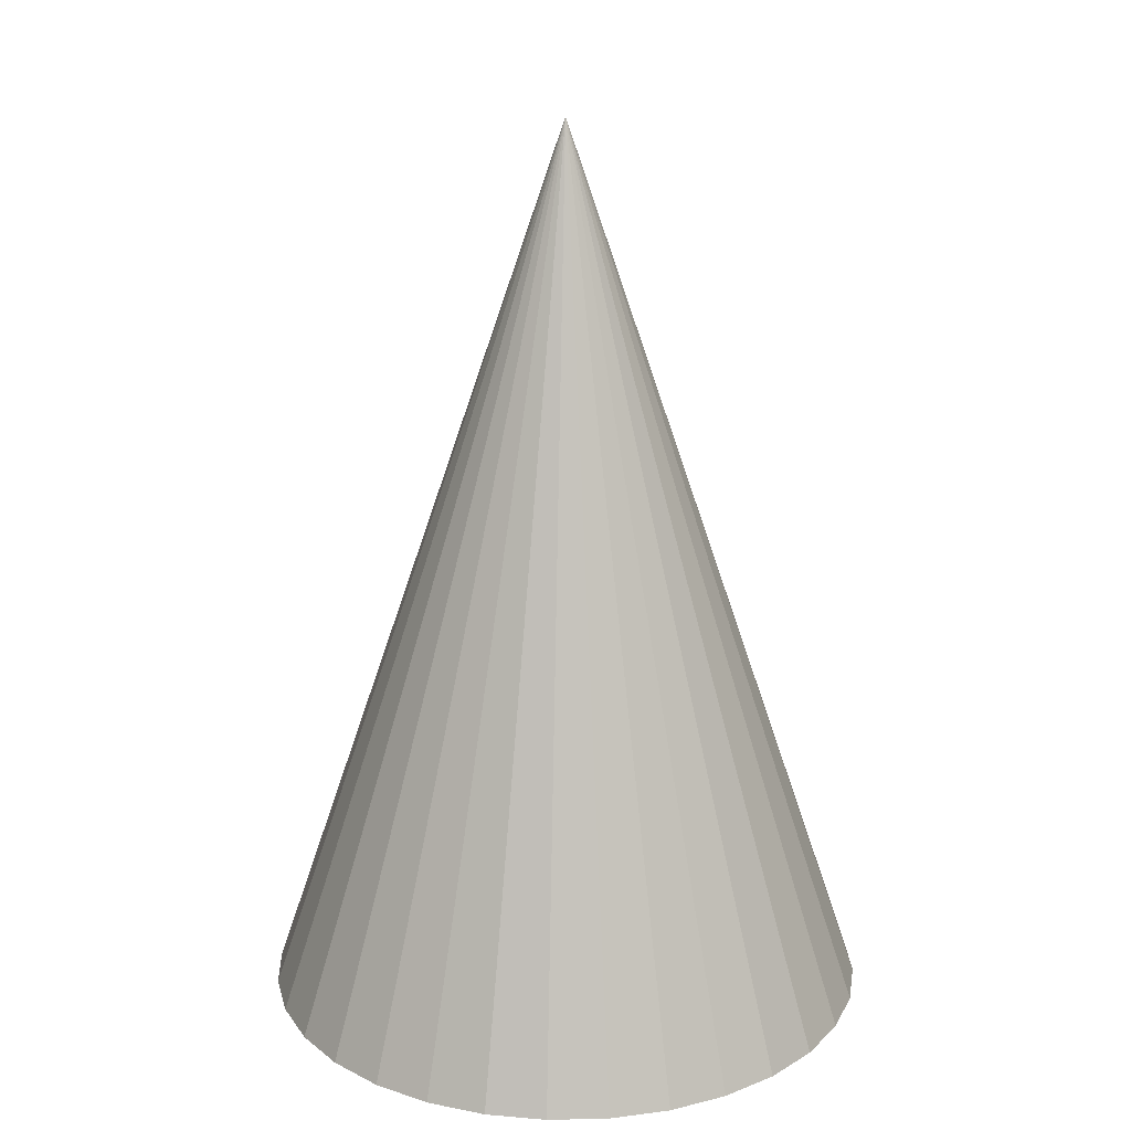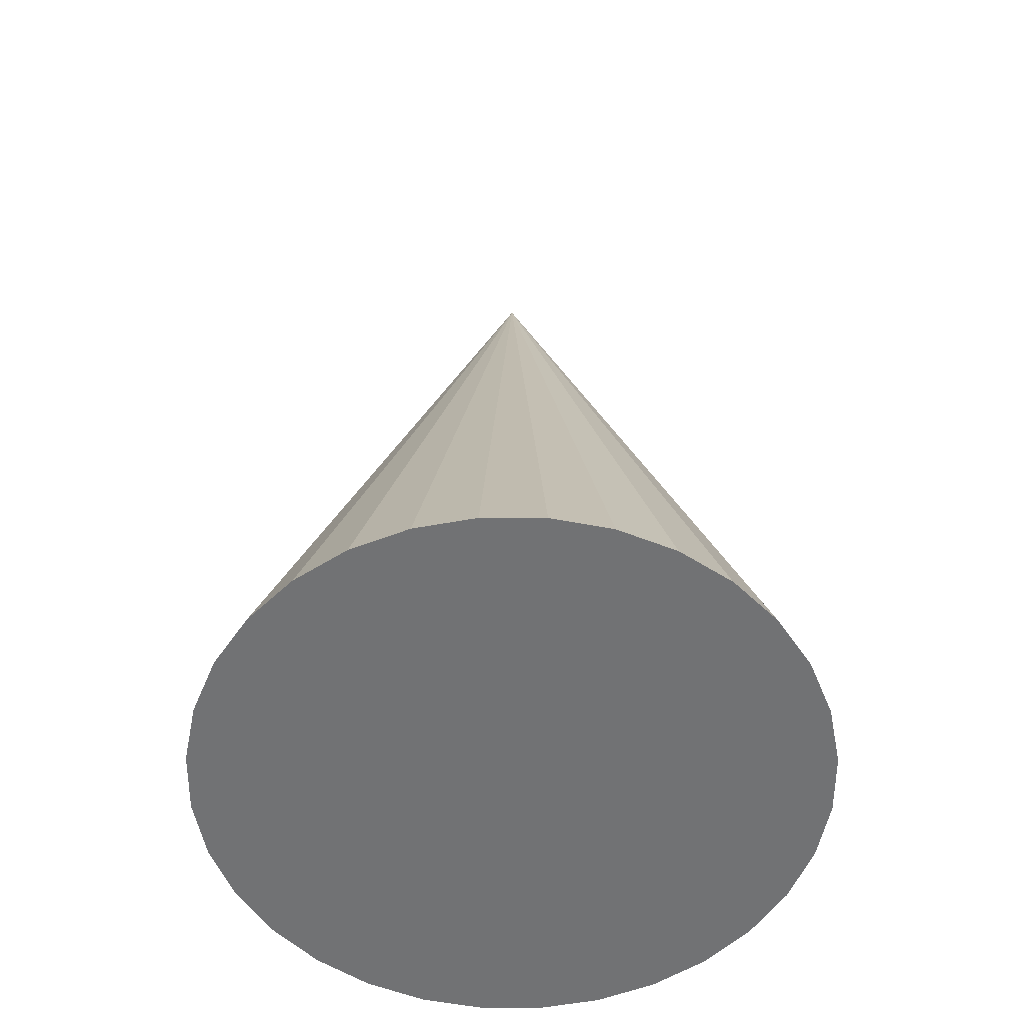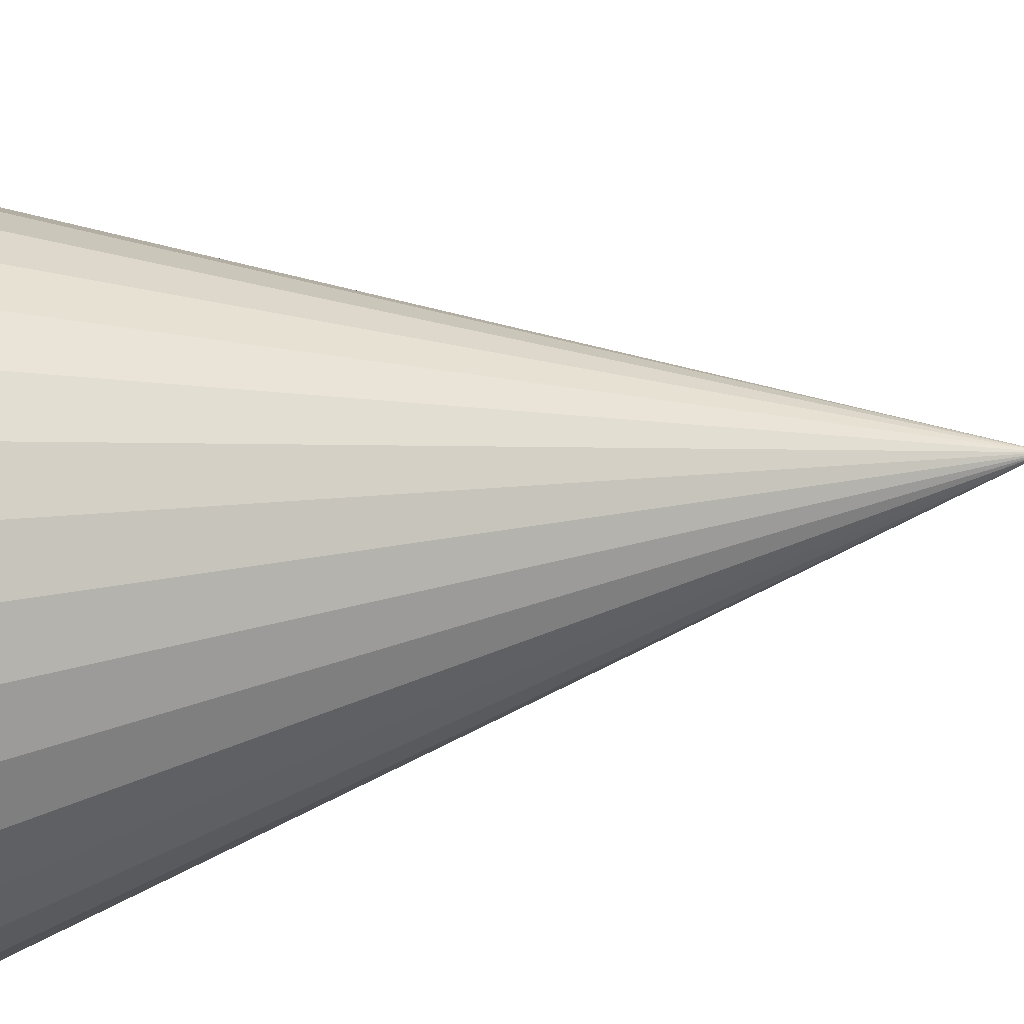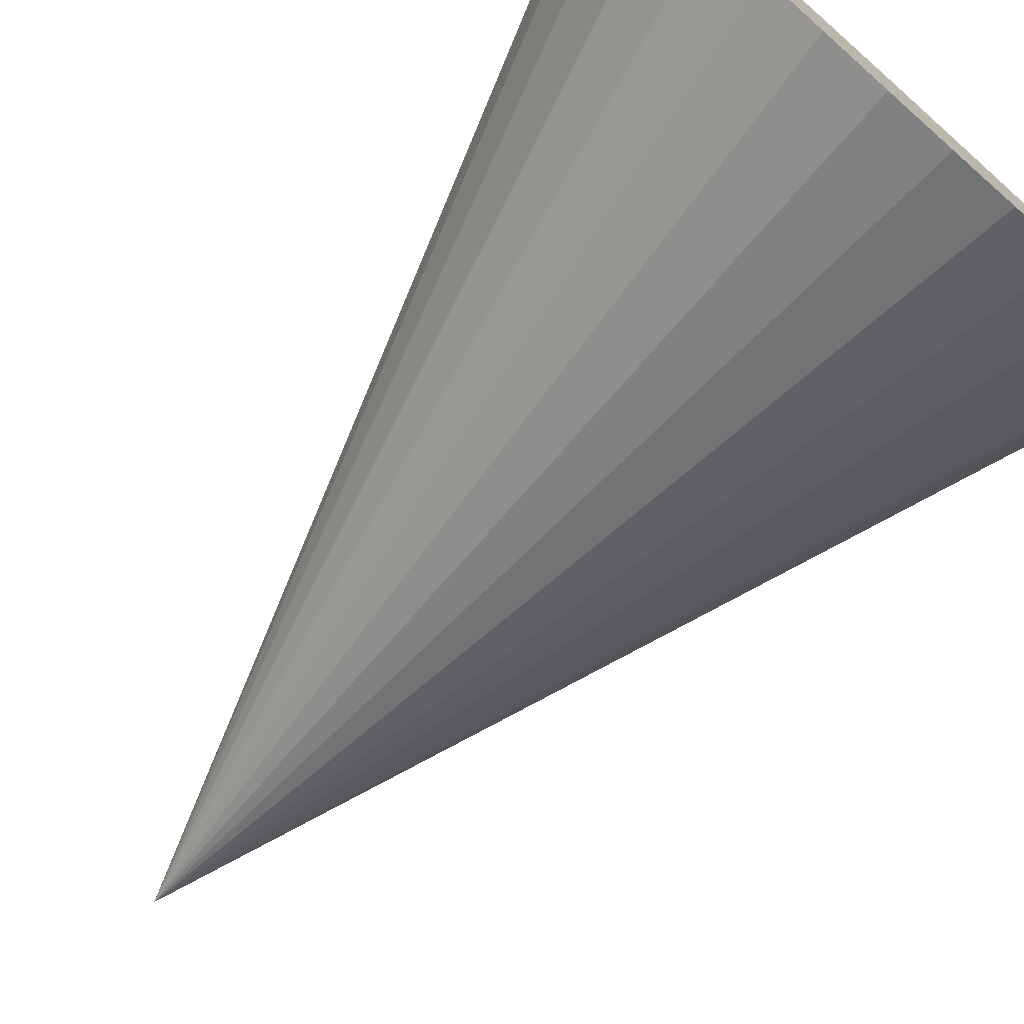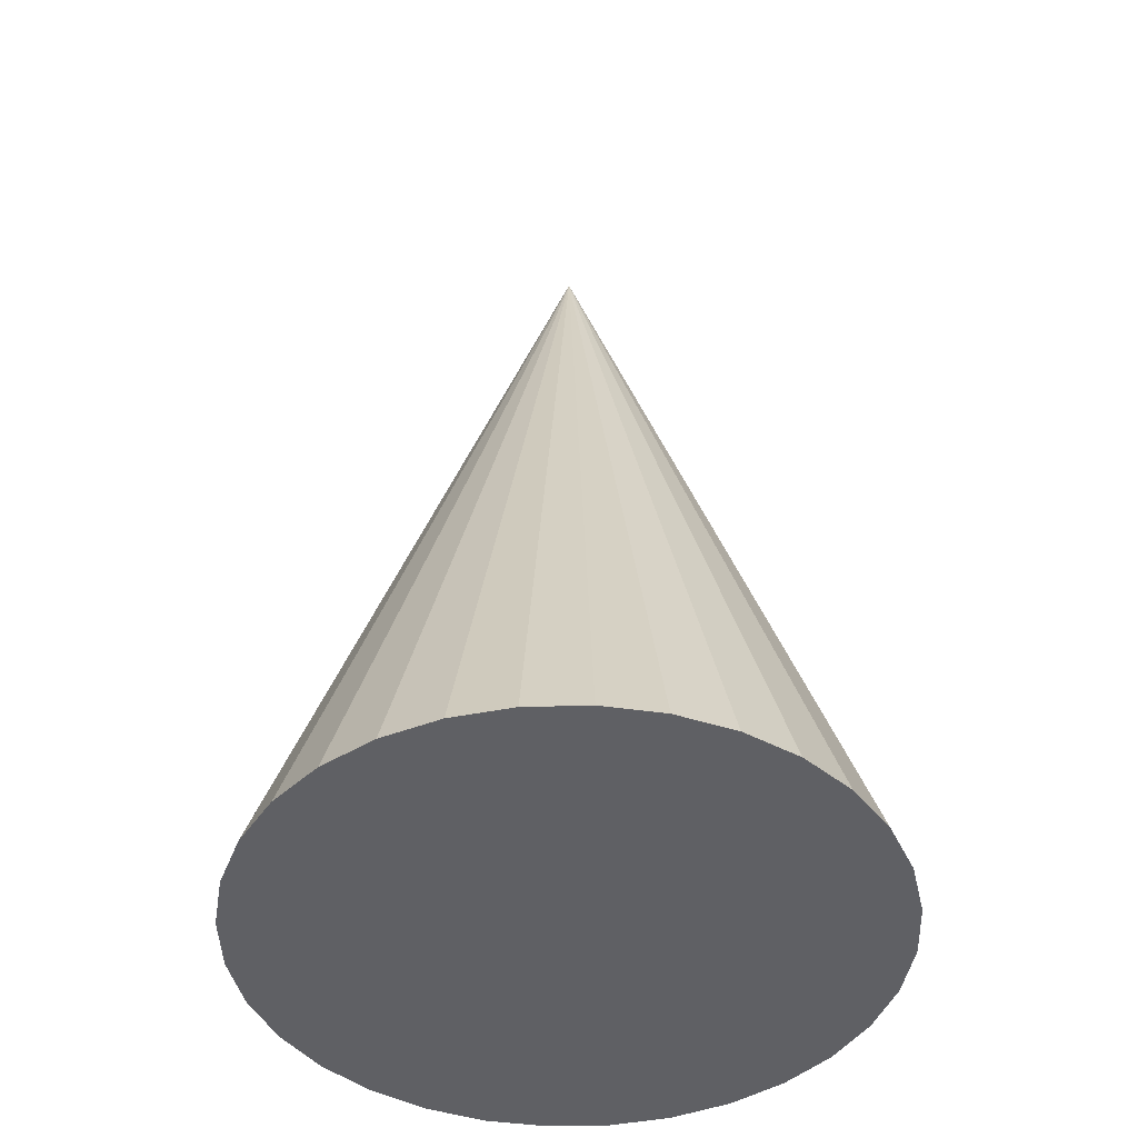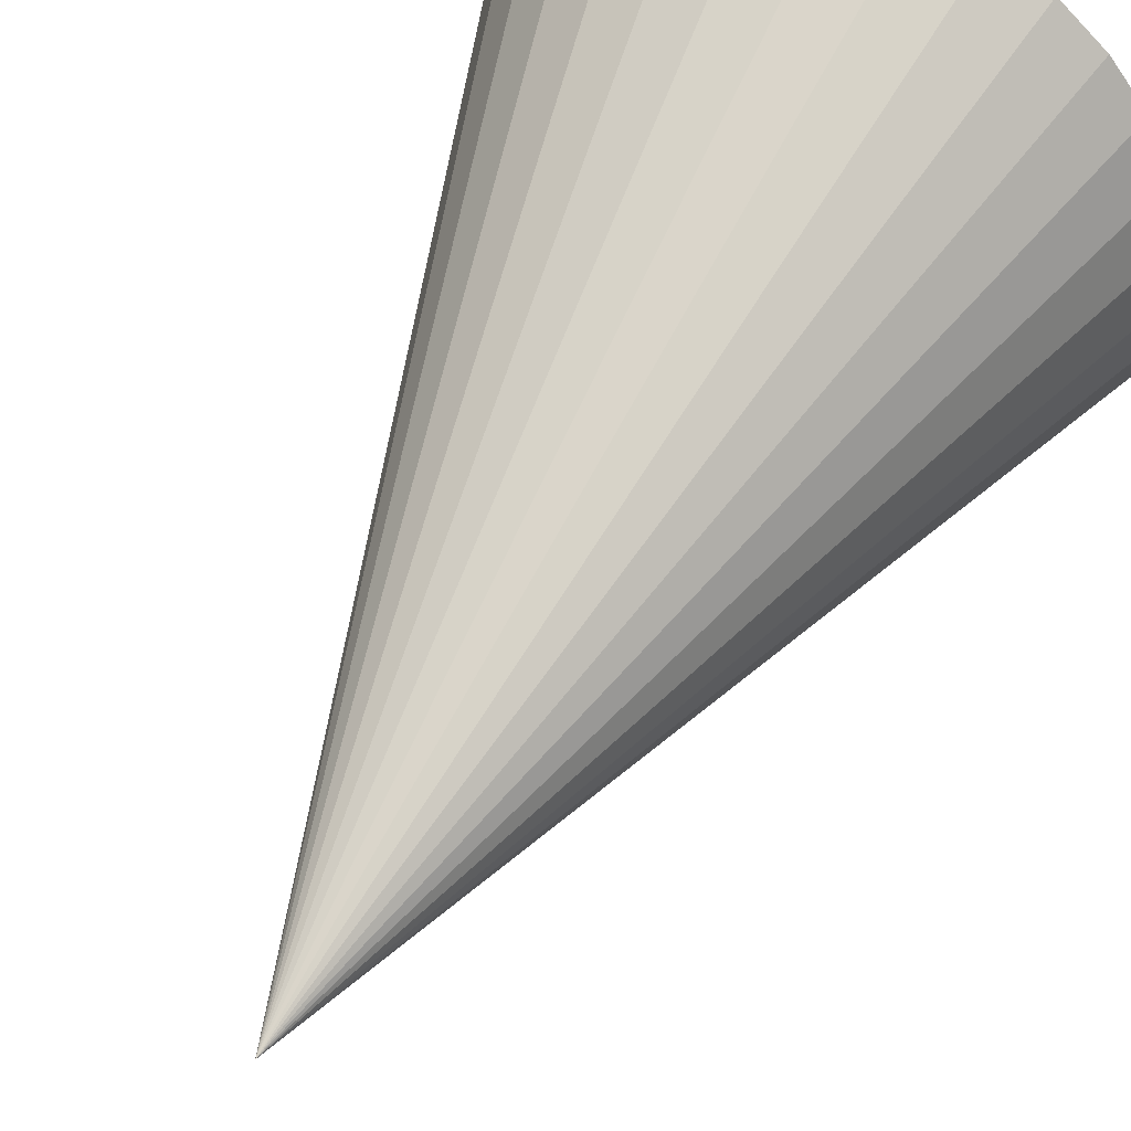
<metadata>
{"format":"obj","ext":"obj","renderer":"f3d","projection":"perspective","resolution":1024,"background":"white","views":[{"elev":19.8,"azim":172.1,"up":"+Y"},{"elev":-55.4,"azim":-152.1,"up":"+Y"},{"elev":37.8,"azim":79.7,"up":"+Z"},{"elev":-74.7,"azim":-41.5,"up":"+Z"},{"elev":-44.6,"azim":-127.6,"up":"+Y"},{"elev":53.9,"azim":-153.1,"up":"+Z"}]}
</metadata>
<code>
o Cone
v 0 -2 -0.6793
v 0.1325 -2 -0.6662
v 0.26 -2 -0.6276
v 0.3774 -2 -0.5648
v 0.4803 -2 -0.4803
v 0.5648 -2 -0.3774
v 0.6276 -2 -0.26
v 0.6662 -2 -0.1325
v 0.6793 -2 0
v 0.6662 -2 0.1325
v 0.6276 -2 0.26
v 0.5648 -2 0.3774
v 0.4803 -2 0.4803
v 0.3774 -2 0.5648
v 0.26 -2 0.6276
v 0.1325 -2 0.6662
v -0 -2 0.6793
v -0.1325 -2 0.6662
v -0.26 -2 0.6276
v -0.3774 -2 0.5648
v -0.4803 -2 0.4803
v -0.5648 -2 0.3774
v -0.6276 -2 0.26
v -0.6662 -2 0.1325
v -0.6793 -2 -0
v -0.6662 -2 -0.1325
v -0.6276 -2 -0.26
v -0.5648 -2 -0.3774
v -0.4803 -2 -0.4803
v -0.3774 -2 -0.5648
v -0.26 -2 -0.6276
v -0.1325 -2 -0.6662
v 0 -1e-06 0
f 1 33 2
f 2 33 3
f 3 33 4
f 4 33 5
f 5 33 6
f 6 33 7
f 7 33 8
f 8 33 9
f 9 33 10
f 10 33 11
f 11 33 12
f 12 33 13
f 13 33 14
f 14 33 15
f 15 33 16
f 16 33 17
f 17 33 18
f 18 33 19
f 19 33 20
f 20 33 21
f 21 33 22
f 22 33 23
f 23 33 24
f 24 33 25
f 25 33 26
f 26 33 27
f 27 33 28
f 28 33 29
f 29 33 30
f 30 33 31
f 1 2 3 4 5 6 7 8 9 10 11 12 13 14 15 16 17 18 19 20 21 22 23 24 25 26 27 28 29 30 31 32
f 31 33 32
f 32 33 1

</code>
